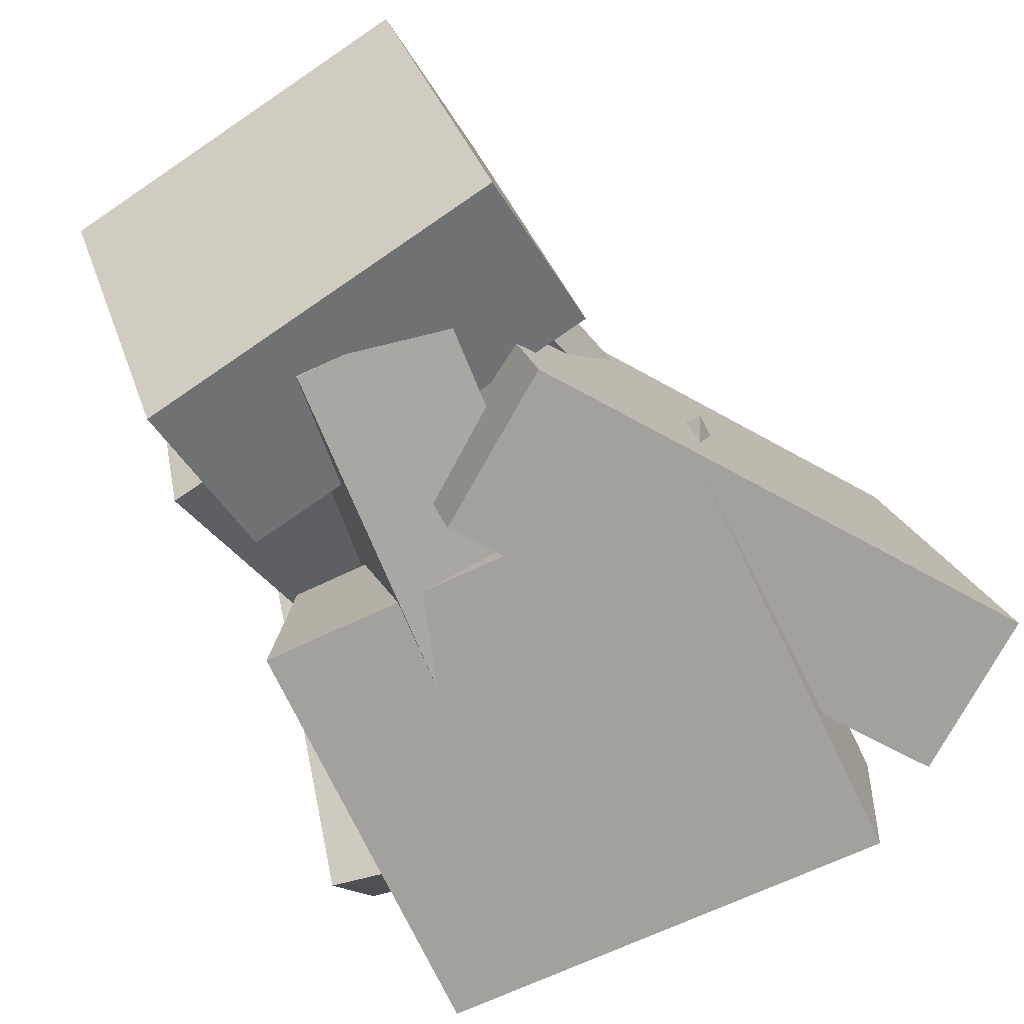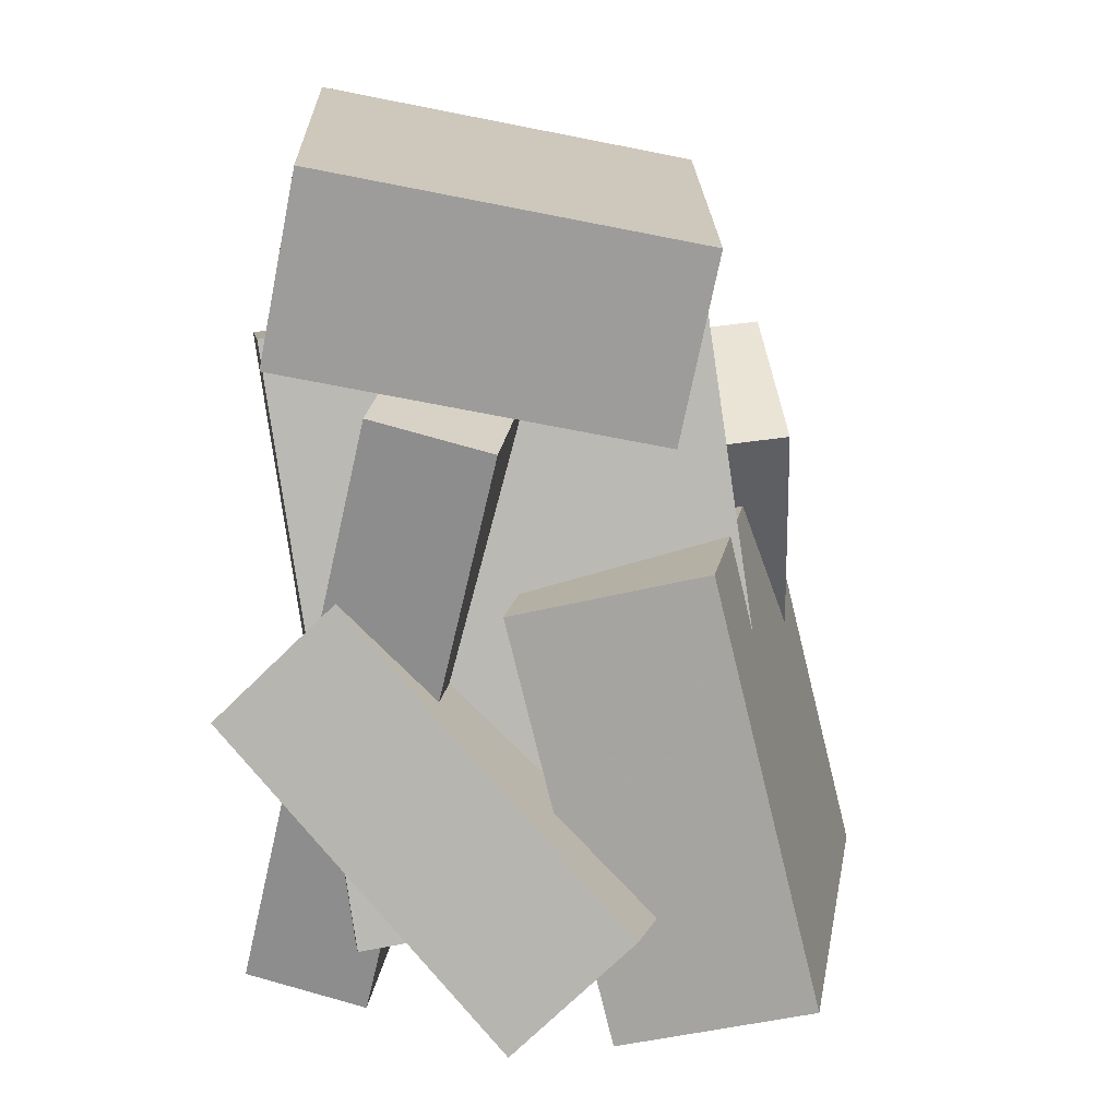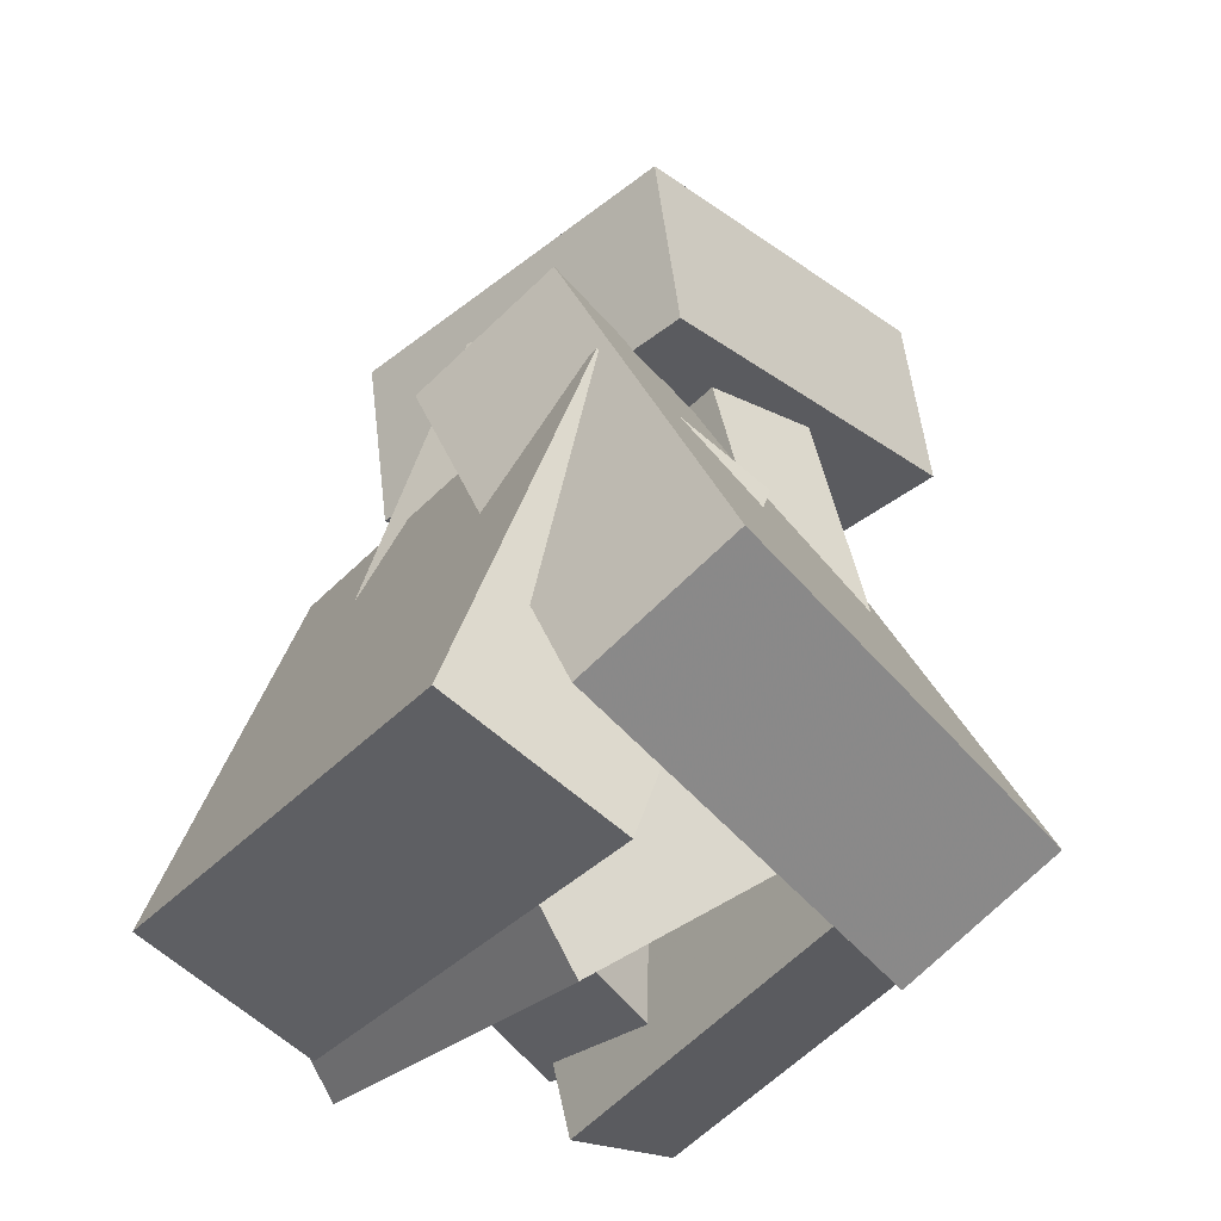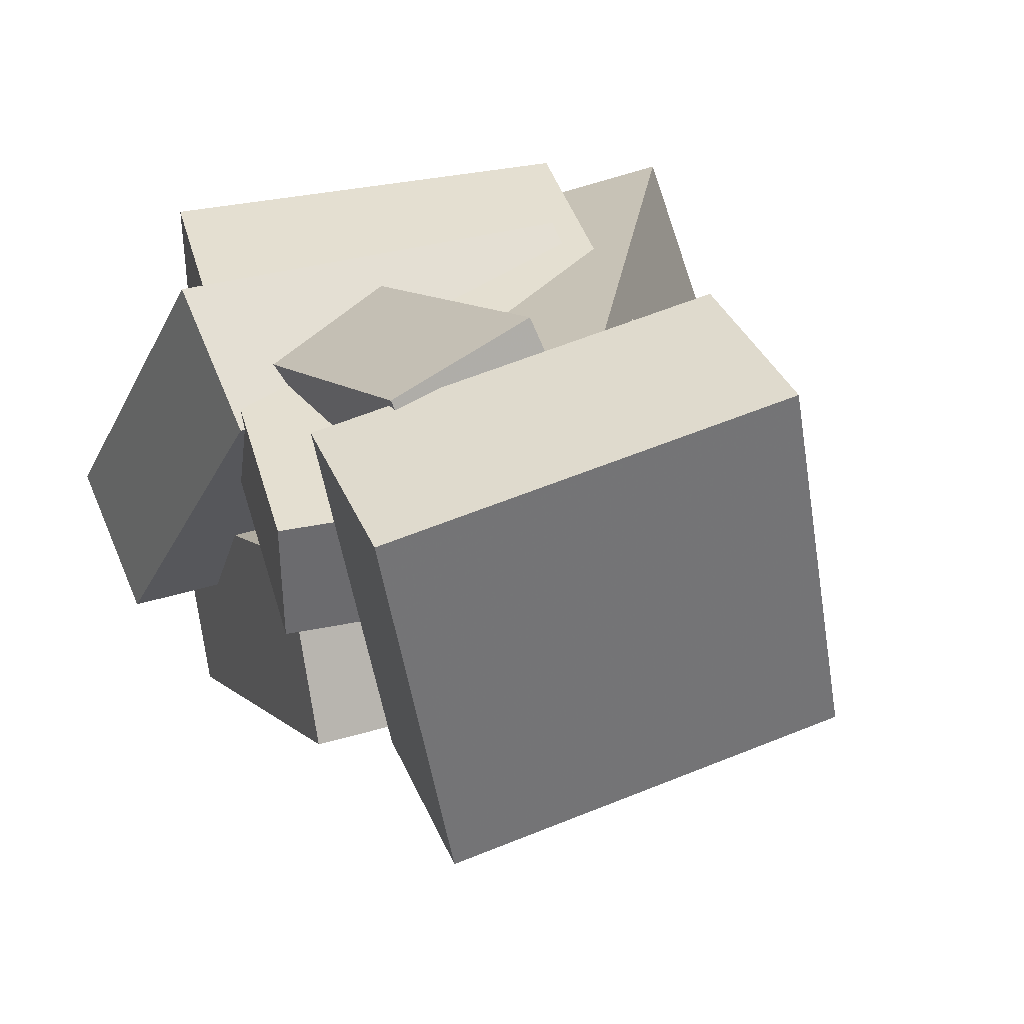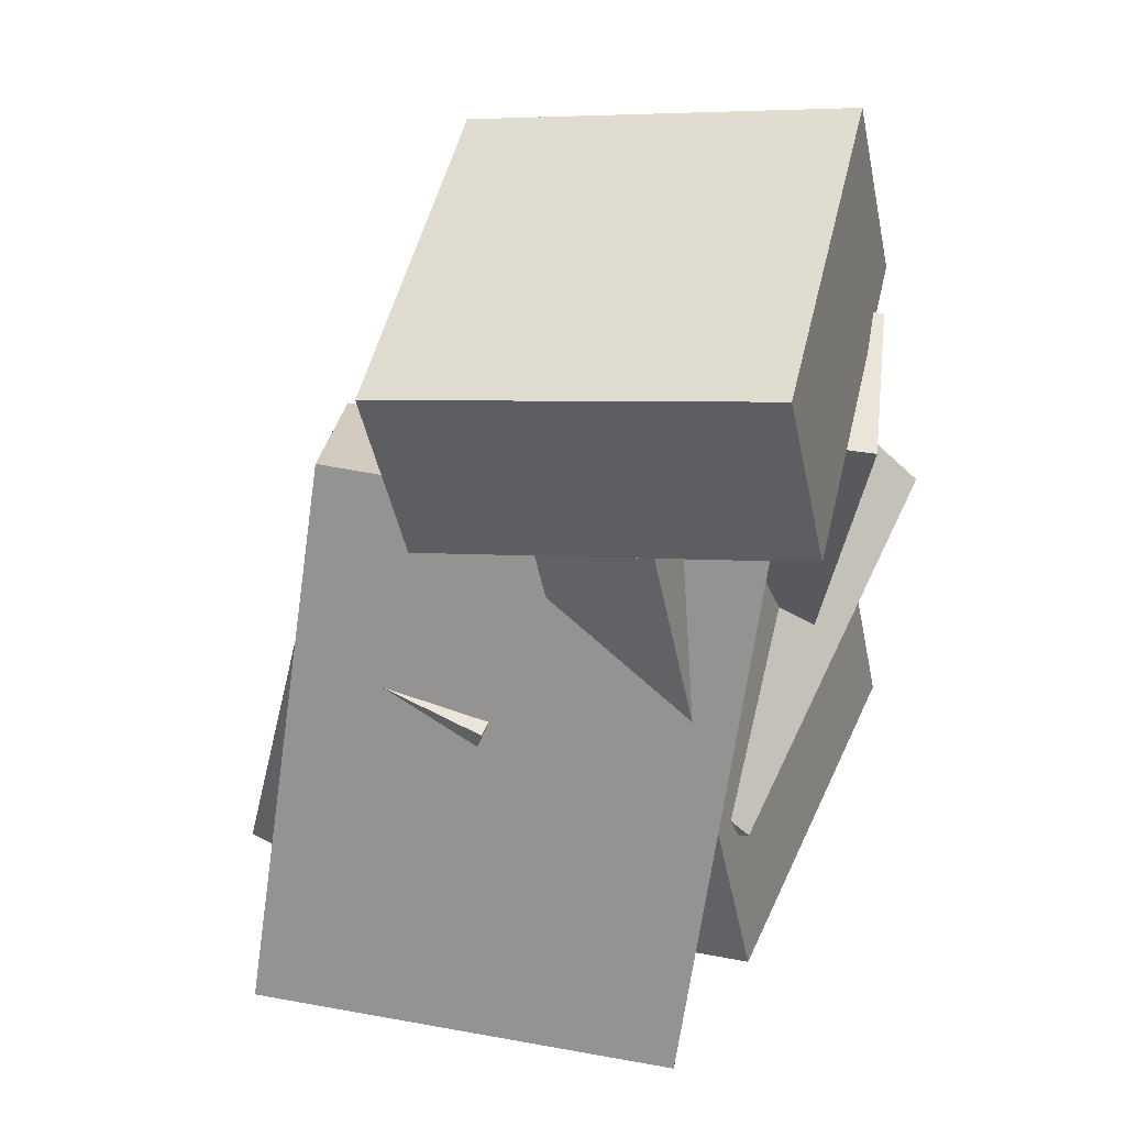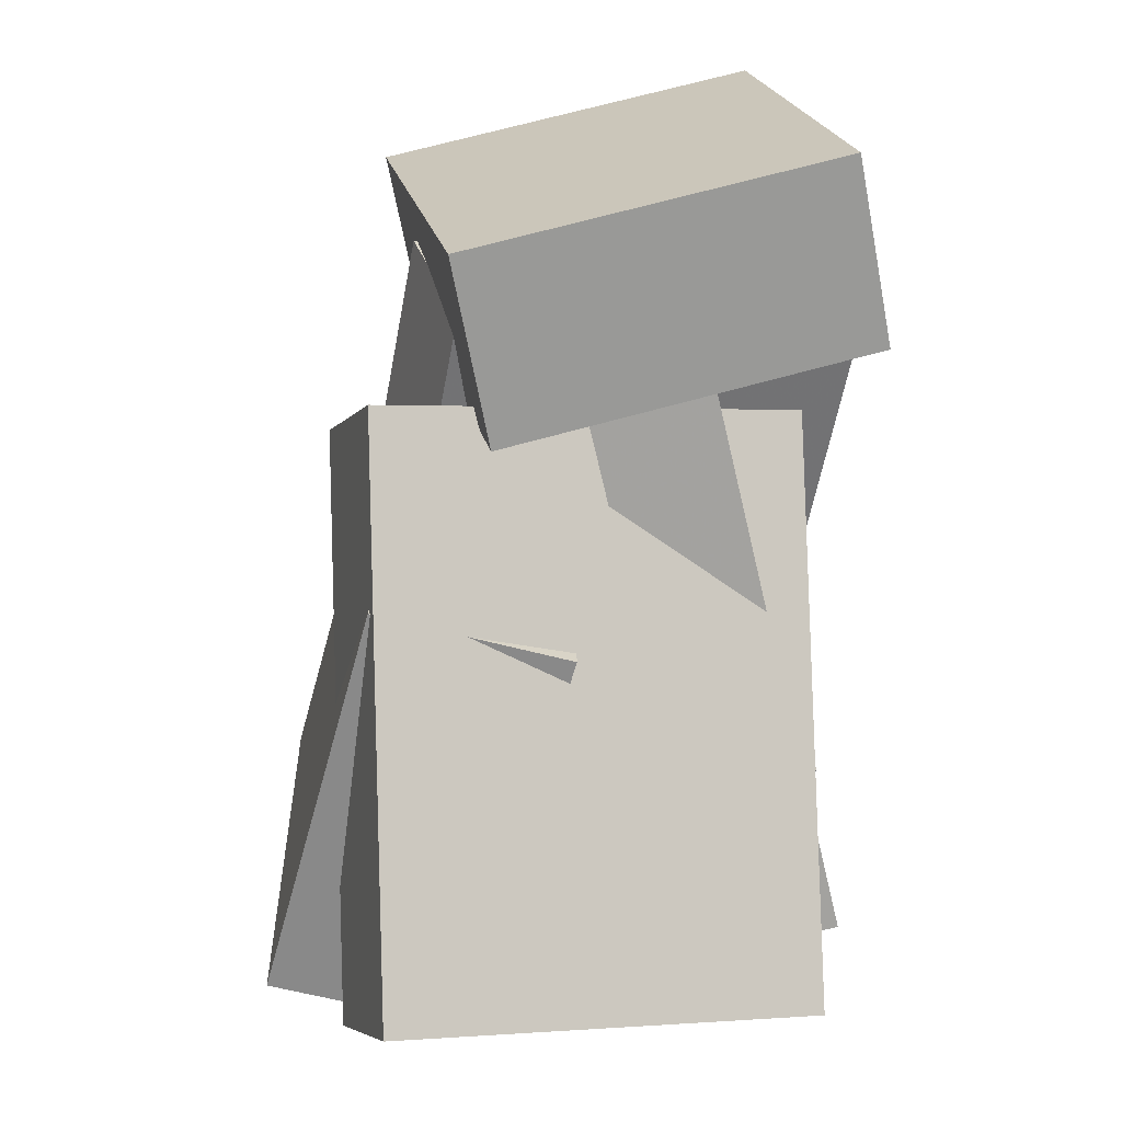
<metadata>
{"format":"obj","ext":"obj","renderer":"f3d","projection":"perspective","resolution":1024,"background":"white","views":[{"elev":-57.3,"azim":-146.6,"up":"+Z"},{"elev":21.7,"azim":102.3,"up":"+Y"},{"elev":-43.9,"azim":-123.0,"up":"+Y"},{"elev":23.0,"azim":163.8,"up":"+Z"},{"elev":46.2,"azim":-63.6,"up":"+Y"},{"elev":19.7,"azim":-87.9,"up":"+Y"}]}
</metadata>
<code>
v -0.04184 -0.4196 -0.2077
v 0.1434 -0.4738 0.2496
v -0.1738 0.25 -0.07495
v 0.01151 0.1958 0.3824
v 0.1255 -0.3742 -0.2702
v 0.3108 -0.4284 0.1872
v -0.006372 0.2954 -0.1374
v 0.1789 0.2412 0.3199
f 1.0 7.0 5.0
f 1.0 3.0 7.0
f 1.0 4.0 3.0
f 1.0 2.0 4.0
f 3.0 8.0 7.0
f 3.0 4.0 8.0
f 5.0 7.0 8.0
f 5.0 8.0 6.0
f 1.0 5.0 6.0
f 1.0 6.0 2.0
f 2.0 6.0 8.0
f 2.0 8.0 4.0
v -0.1956 0.2192 0.1997
v 0.2981 0.2009 0.1667
v -0.2062 0.1859 0.05902
v 0.2874 0.1675 0.02598
v -0.2102 -0.4723 0.3647
v 0.2834 -0.4906 0.3316
v -0.2209 -0.5056 0.224
v 0.2728 -0.524 0.1909
f 9.0 15.0 13.0
f 9.0 11.0 15.0
f 9.0 12.0 11.0
f 9.0 10.0 12.0
f 11.0 16.0 15.0
f 11.0 12.0 16.0
f 13.0 15.0 16.0
f 13.0 16.0 14.0
f 9.0 13.0 14.0
f 9.0 14.0 10.0
f 10.0 14.0 16.0
f 10.0 16.0 12.0
v -0.3716 -0.4988 0.3408
v -0.1949 -0.5816 0.2753
v -0.09181 0.1224 0.3101
v 0.08484 0.03956 0.2446
v -0.527 -0.4524 -0.137
v -0.3504 -0.5352 -0.2025
v -0.2472 0.1687 -0.1677
v -0.0706 0.08594 -0.2332
f 17.0 23.0 21.0
f 17.0 19.0 23.0
f 17.0 20.0 19.0
f 17.0 18.0 20.0
f 19.0 24.0 23.0
f 19.0 20.0 24.0
f 21.0 23.0 24.0
f 21.0 24.0 22.0
f 17.0 21.0 22.0
f 17.0 22.0 18.0
f 18.0 22.0 24.0
f 18.0 24.0 20.0
v -0.2535 -0.5892 -0.0747
v 0.3017 -0.518 -0.1047
v -0.3084 -0.1034 0.0612
v 0.2468 -0.03225 0.03117
v -0.2735 -0.5283 -0.3005
v 0.2817 -0.4571 -0.3305
v -0.3284 -0.04247 -0.1646
v 0.2268 0.02866 -0.1946
f 25.0 31.0 29.0
f 25.0 27.0 31.0
f 25.0 28.0 27.0
f 25.0 26.0 28.0
f 27.0 32.0 31.0
f 27.0 28.0 32.0
f 29.0 31.0 32.0
f 29.0 32.0 30.0
f 25.0 29.0 30.0
f 25.0 30.0 26.0
f 26.0 30.0 32.0
f 26.0 32.0 28.0
v 0.2979 -0.012 0.2046
v 0.3916 -0.3294 -0.1472
v -0.2034 -0.1584 0.2032
v -0.1097 -0.4758 -0.1486
v 0.337 -0.1473 0.3371
v 0.4307 -0.4647 -0.01474
v -0.1642 -0.2938 0.3357
v -0.07051 -0.6111 -0.01612
f 33.0 39.0 37.0
f 33.0 35.0 39.0
f 33.0 36.0 35.0
f 33.0 34.0 36.0
f 35.0 40.0 39.0
f 35.0 36.0 40.0
f 37.0 39.0 40.0
f 37.0 40.0 38.0
f 33.0 37.0 38.0
f 33.0 38.0 34.0
f 34.0 38.0 40.0
f 34.0 40.0 36.0
v -0.2883 0.1301 -0.03191
v -0.1865 0.2199 0.3988
v -0.3049 0.3491 -0.07363
v -0.2031 0.4389 0.357
v 0.1627 0.1435 -0.1413
v 0.2645 0.2333 0.2894
v 0.1461 0.3625 -0.183
v 0.2479 0.4523 0.2477
f 41.0 47.0 45.0
f 41.0 43.0 47.0
f 41.0 44.0 43.0
f 41.0 42.0 44.0
f 43.0 48.0 47.0
f 43.0 44.0 48.0
f 45.0 47.0 48.0
f 45.0 48.0 46.0
f 41.0 45.0 46.0
f 41.0 46.0 42.0
f 42.0 46.0 48.0
f 42.0 48.0 44.0

</code>
